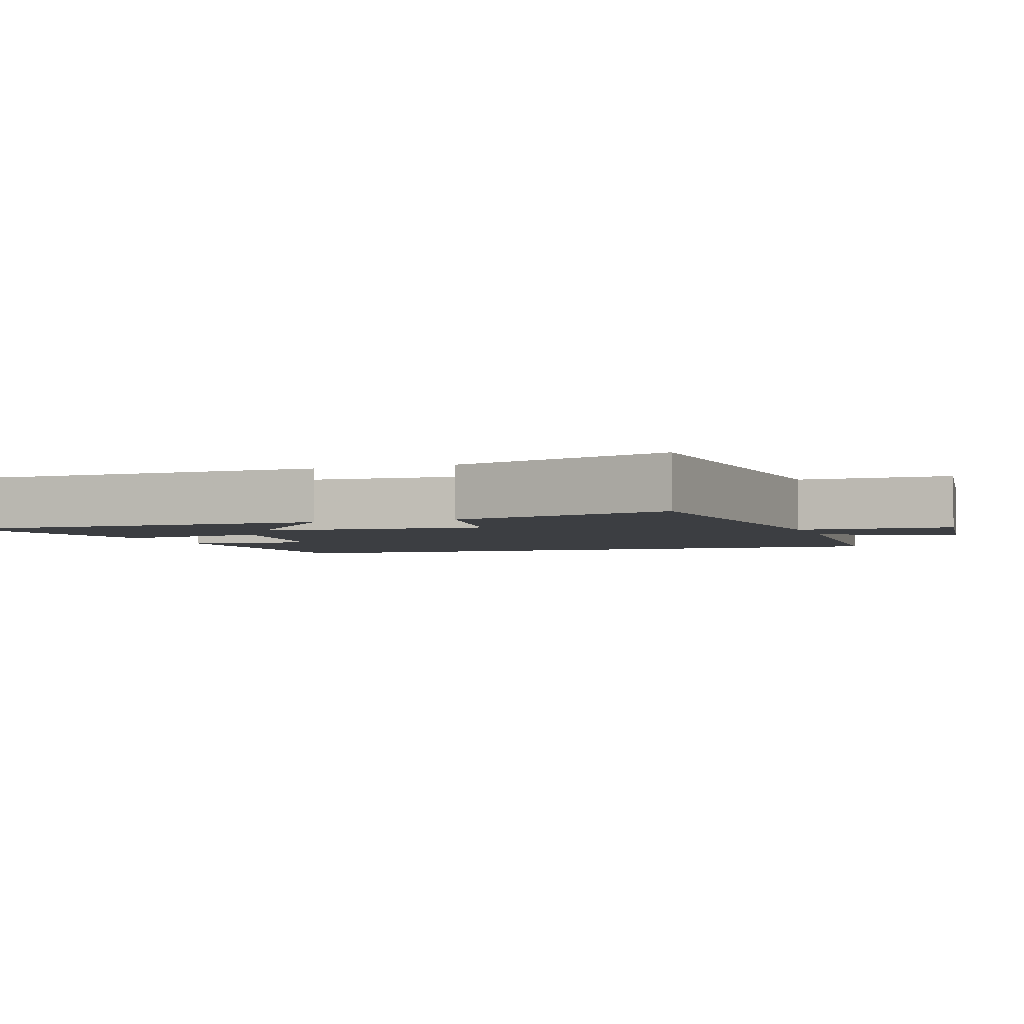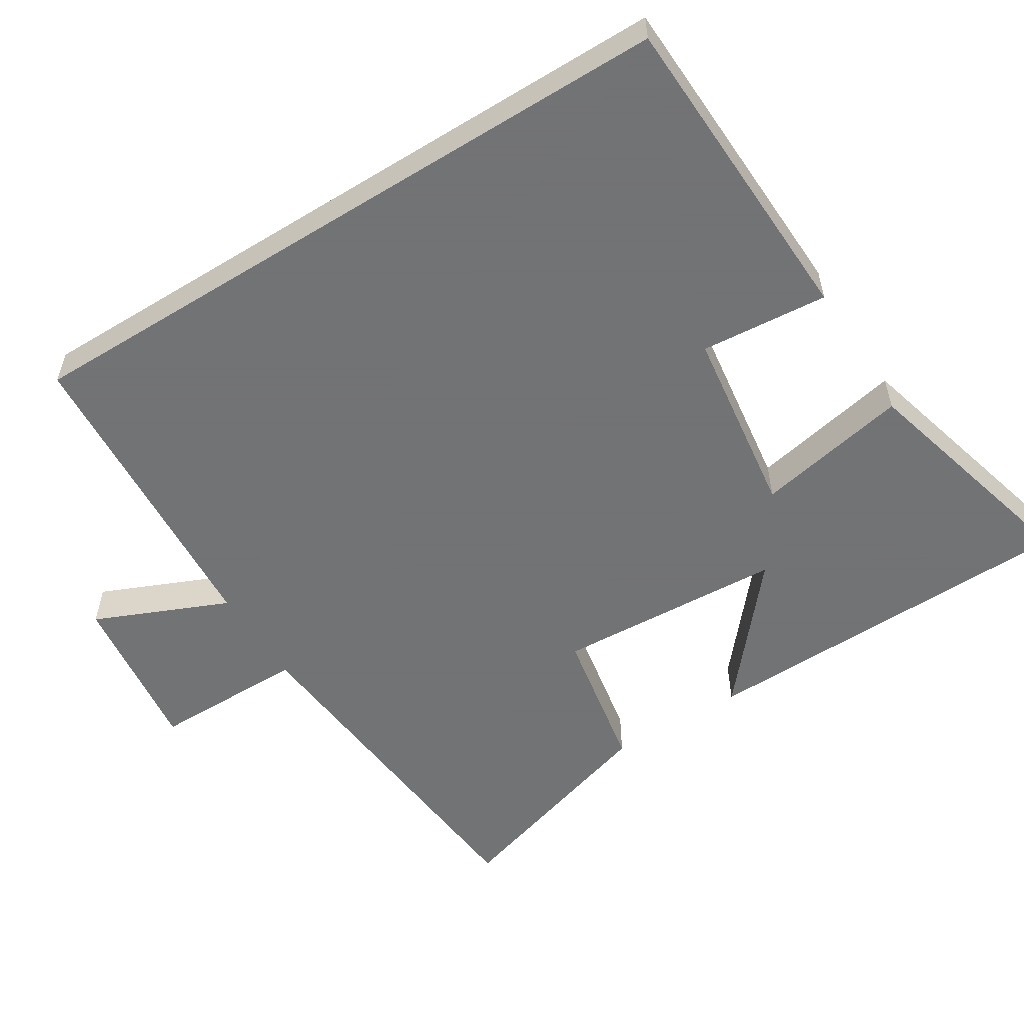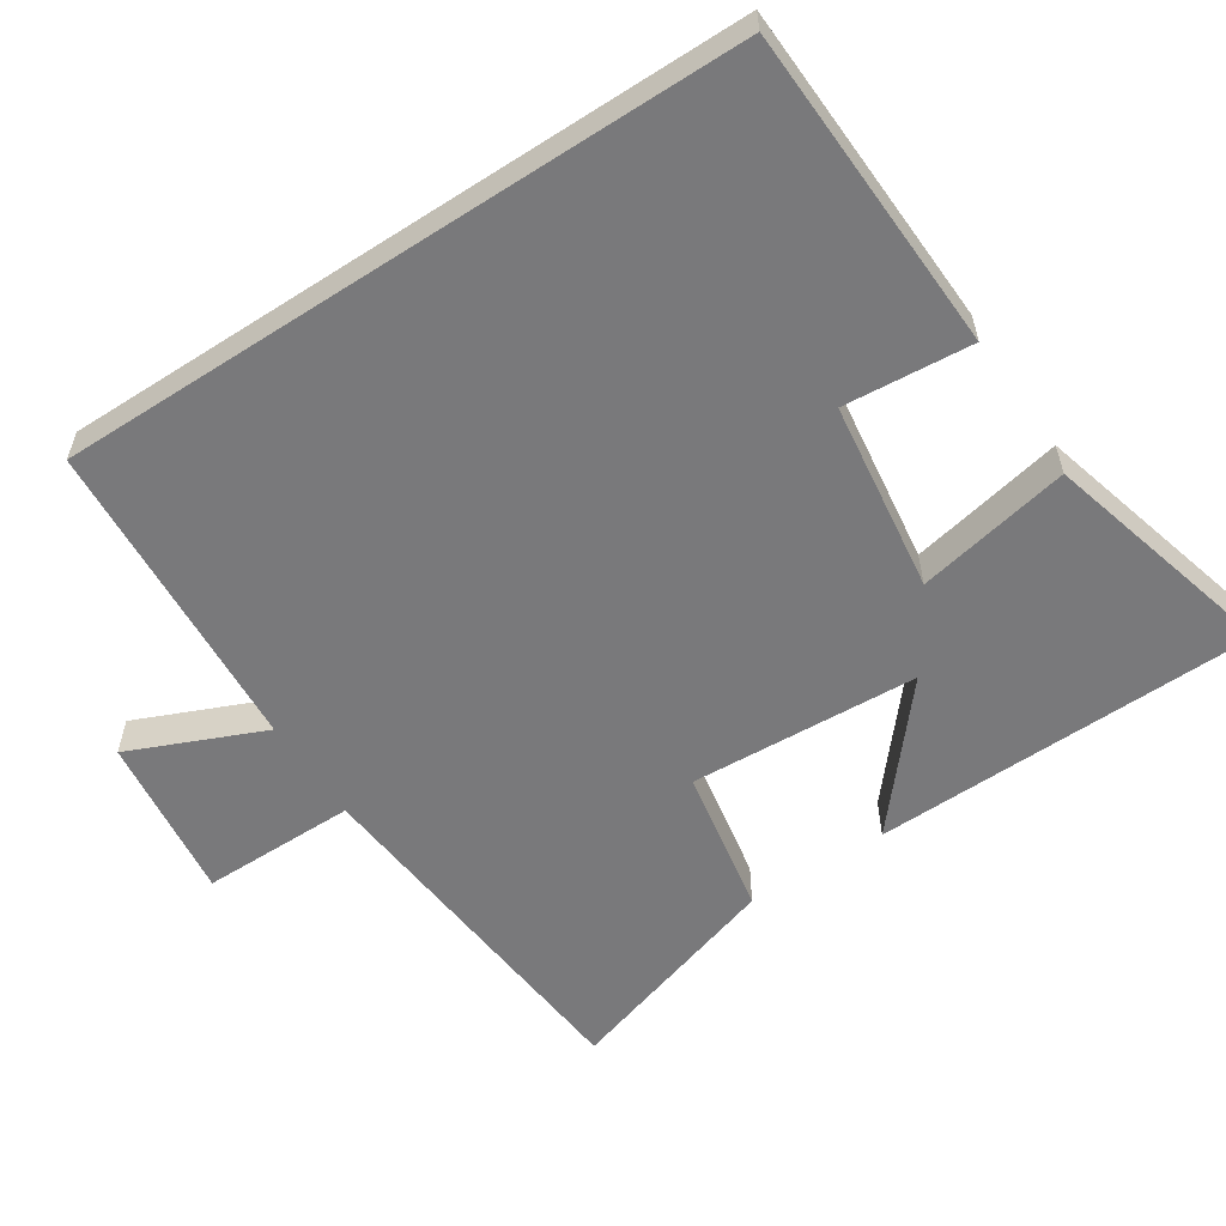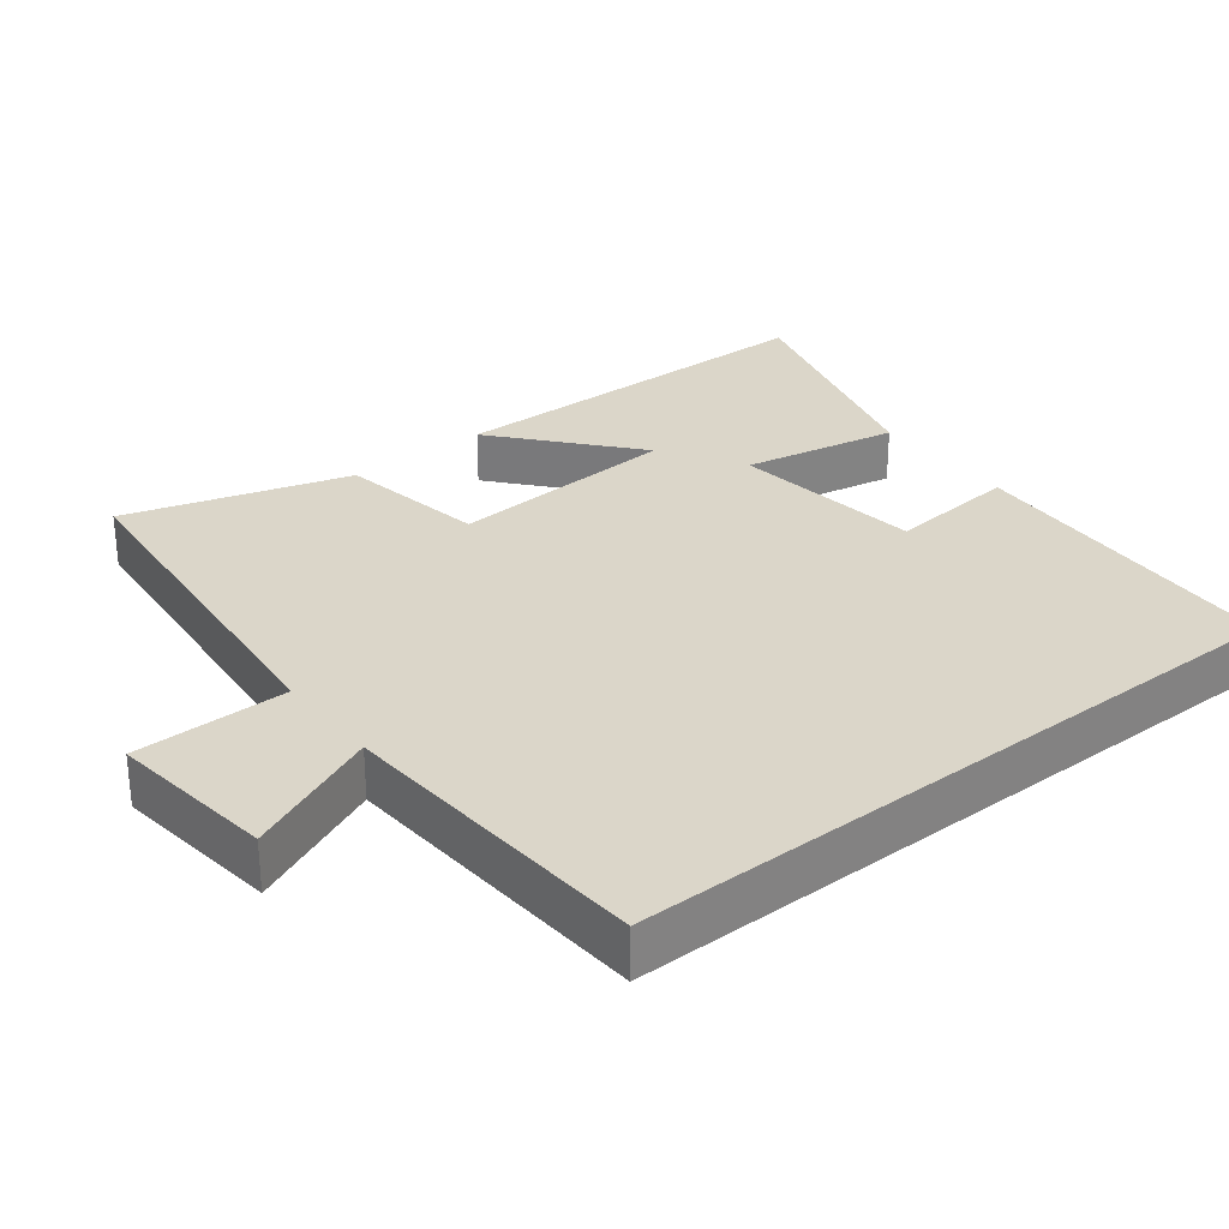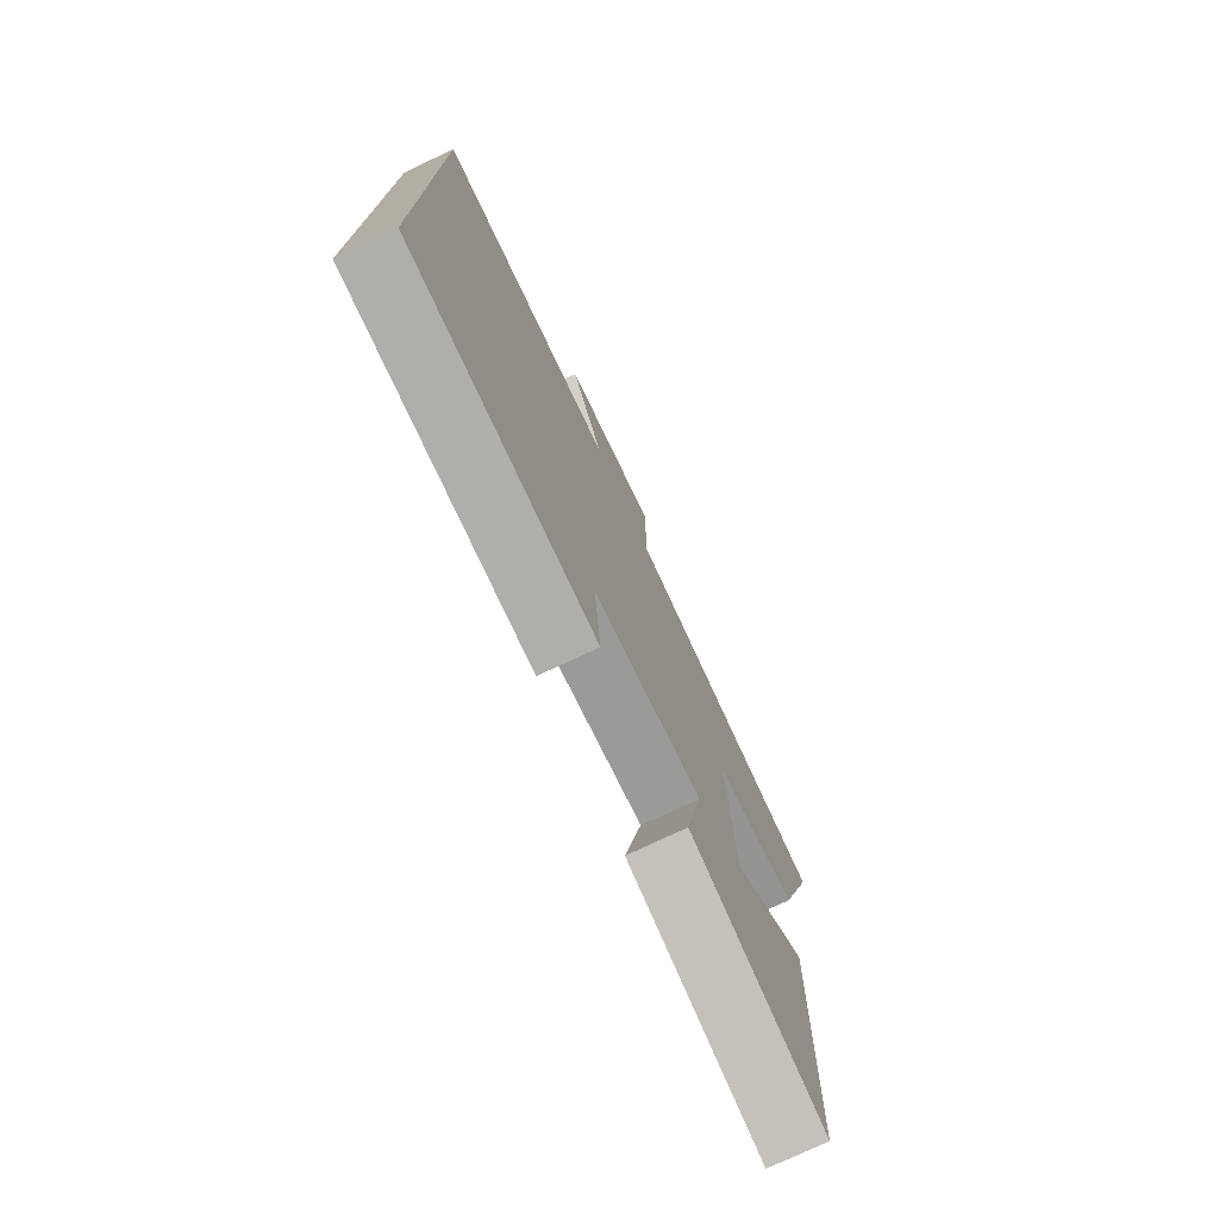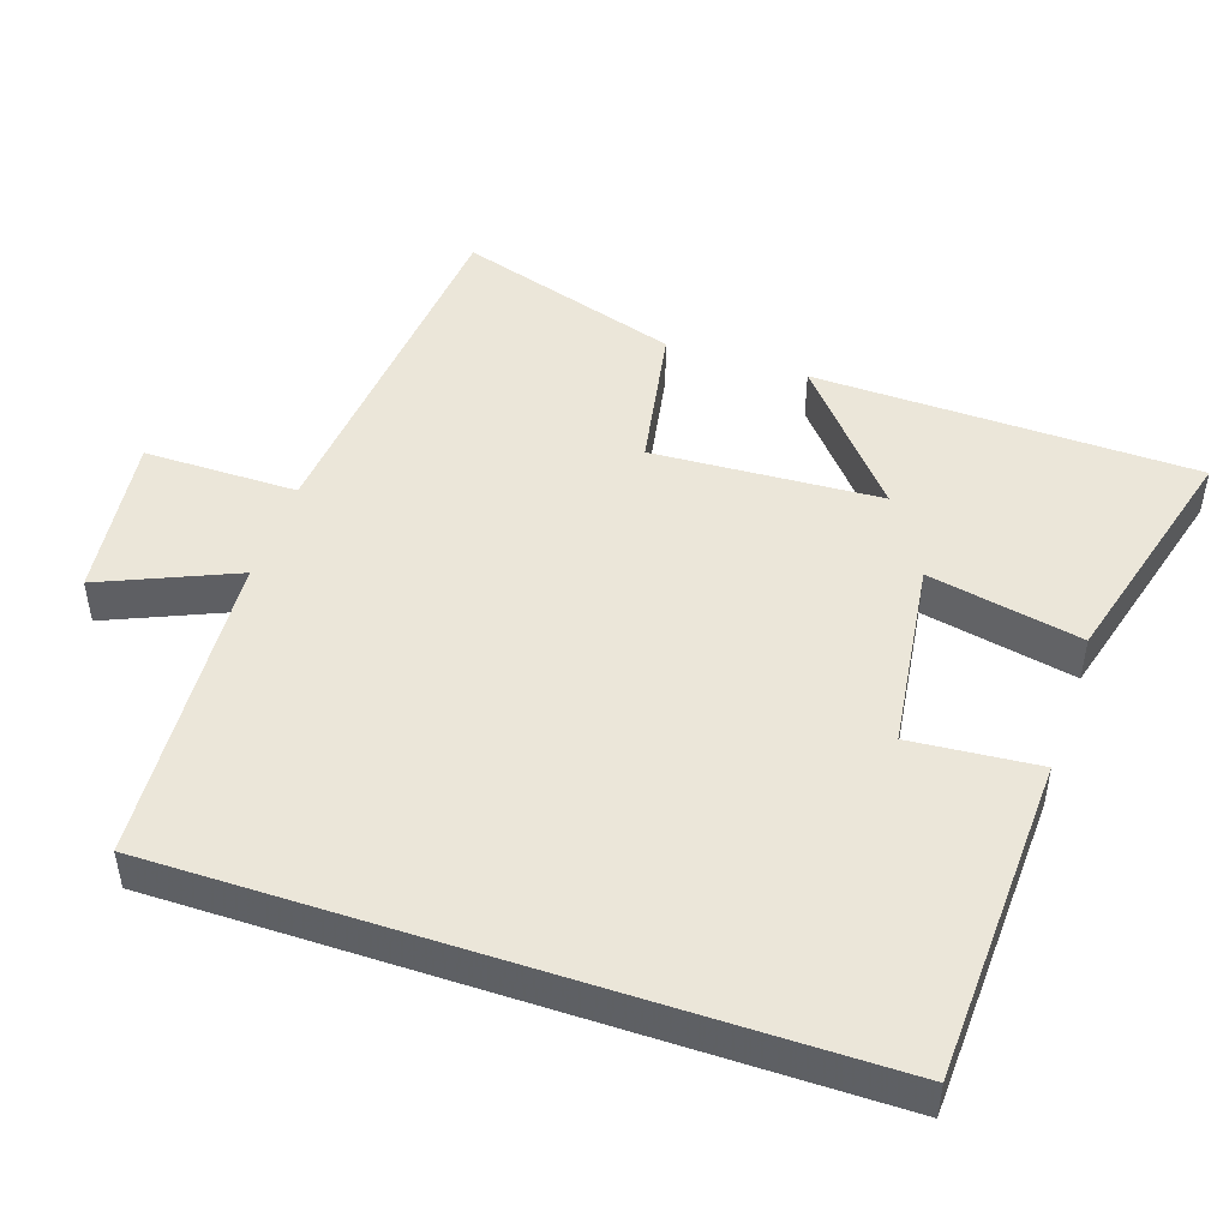
<metadata>
{"format":"obj","ext":"obj","renderer":"f3d","projection":"perspective","resolution":1024,"background":"white","views":[{"elev":-3.2,"azim":-71.0,"up":"+Y"},{"elev":-55.7,"azim":122.0,"up":"+Y"},{"elev":-57.9,"azim":123.2,"up":"+Y"},{"elev":30.1,"azim":51.9,"up":"+Y"},{"elev":-76.1,"azim":115.2,"up":"+Z"},{"elev":47.9,"azim":108.5,"up":"+Y"}]}
</metadata>
<code>
v 0.5 0.07 -0.483
v 0.048 0.07 -0.5
v 0.063 0.07 -0.322
v -0.201 0.07 -0.286
v -0.158 0.07 -0.5
v -0.488 0.07 -0.588
v -0.5 0.07 -0.054
v -0.314 0.07 -0.213
v -0.296 0.07 0.105
v -0.5 0.07 0.142
v -0.595 0.07 0.452
v -0.091 0.07 0.5
v -0.091 0.07 0.714
v 0.139 0.07 0.686
v 0.059 0.07 0.5
v 0.5 0.07 0.472
v 0.5 0 -0.483
v 0.048 0 -0.5
v 0.063 0 -0.322
v -0.201 0 -0.286
v -0.158 0 -0.5
v -0.488 0 -0.588
v -0.5 0 -0.054
v -0.314 0 -0.213
v -0.296 0 0.105
v -0.5 0 0.142
v -0.595 0 0.452
v -0.091 0 0.5
v -0.091 0 0.714
v 0.139 0 0.686
v 0.059 0 0.5
v 0.5 0 0.472
f 15 16 1
f 12 13 14 15
f 9 10 11 12
f 8 9 12 15
f 5 6 7 8
f 4 5 8
f 3 4 8 15
f 1 2 3
f 1 3 15
f 17 32 31
f 31 30 29 28
f 28 27 26 25
f 31 28 25 24
f 24 23 22 21
f 24 21 20
f 31 24 20 19
f 19 18 17
f 31 19 17
f 1 17 18 2
f 2 18 19 3
f 3 19 20 4
f 4 20 21 5
f 5 21 22 6
f 6 22 23 7
f 7 23 24 8
f 8 24 25 9
f 9 25 26 10
f 10 26 27 11
f 11 27 28 12
f 12 28 29 13
f 13 29 30 14
f 14 30 31 15
f 15 31 32 16
f 16 32 17 1

</code>
